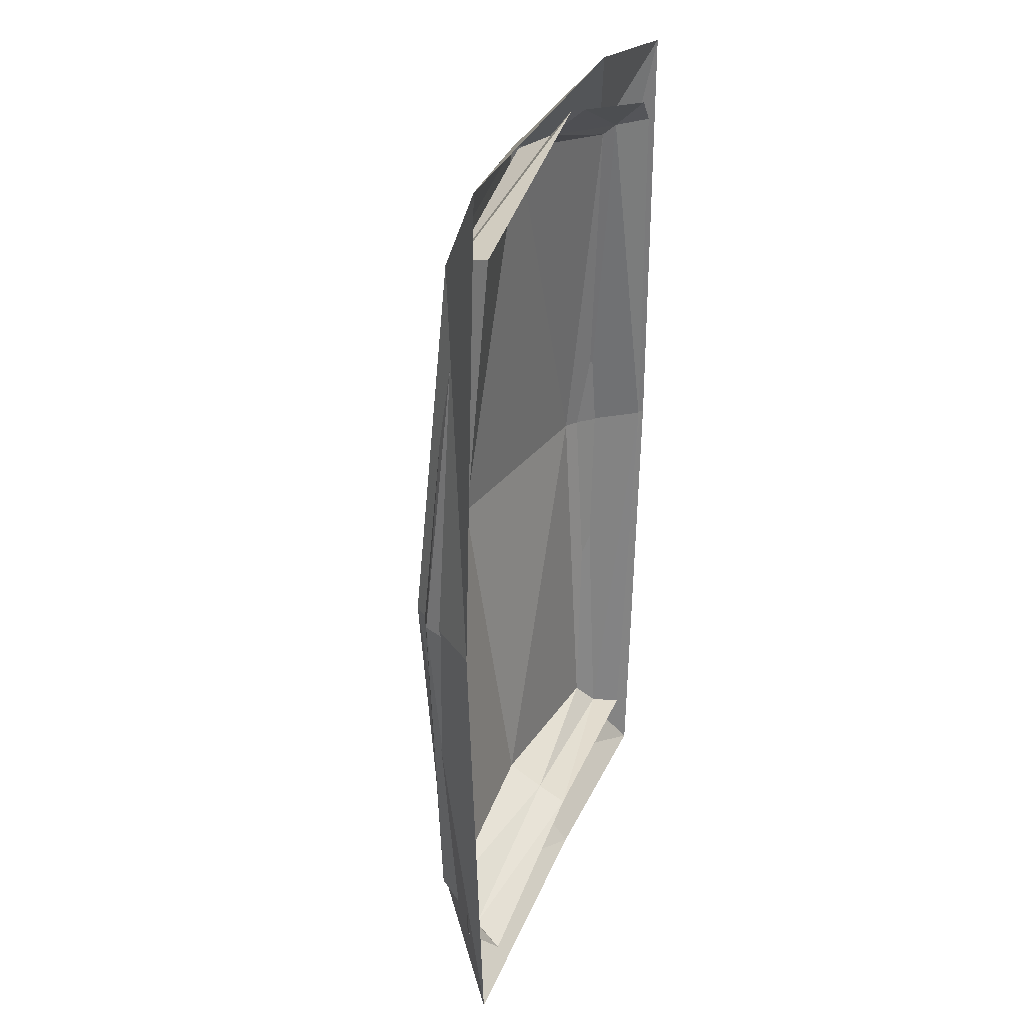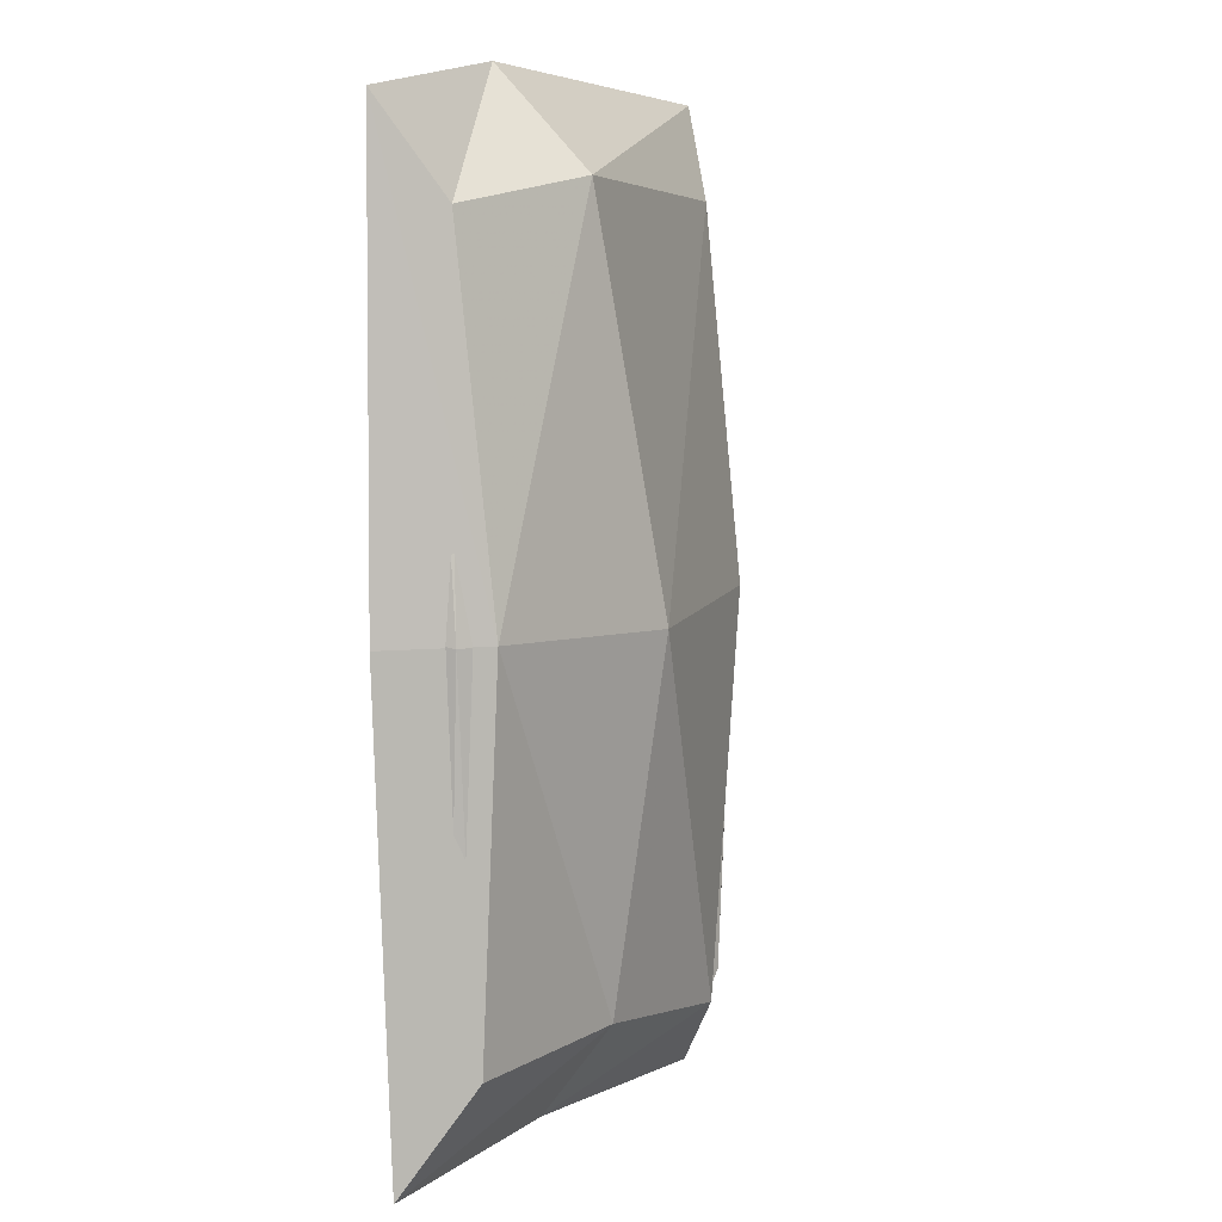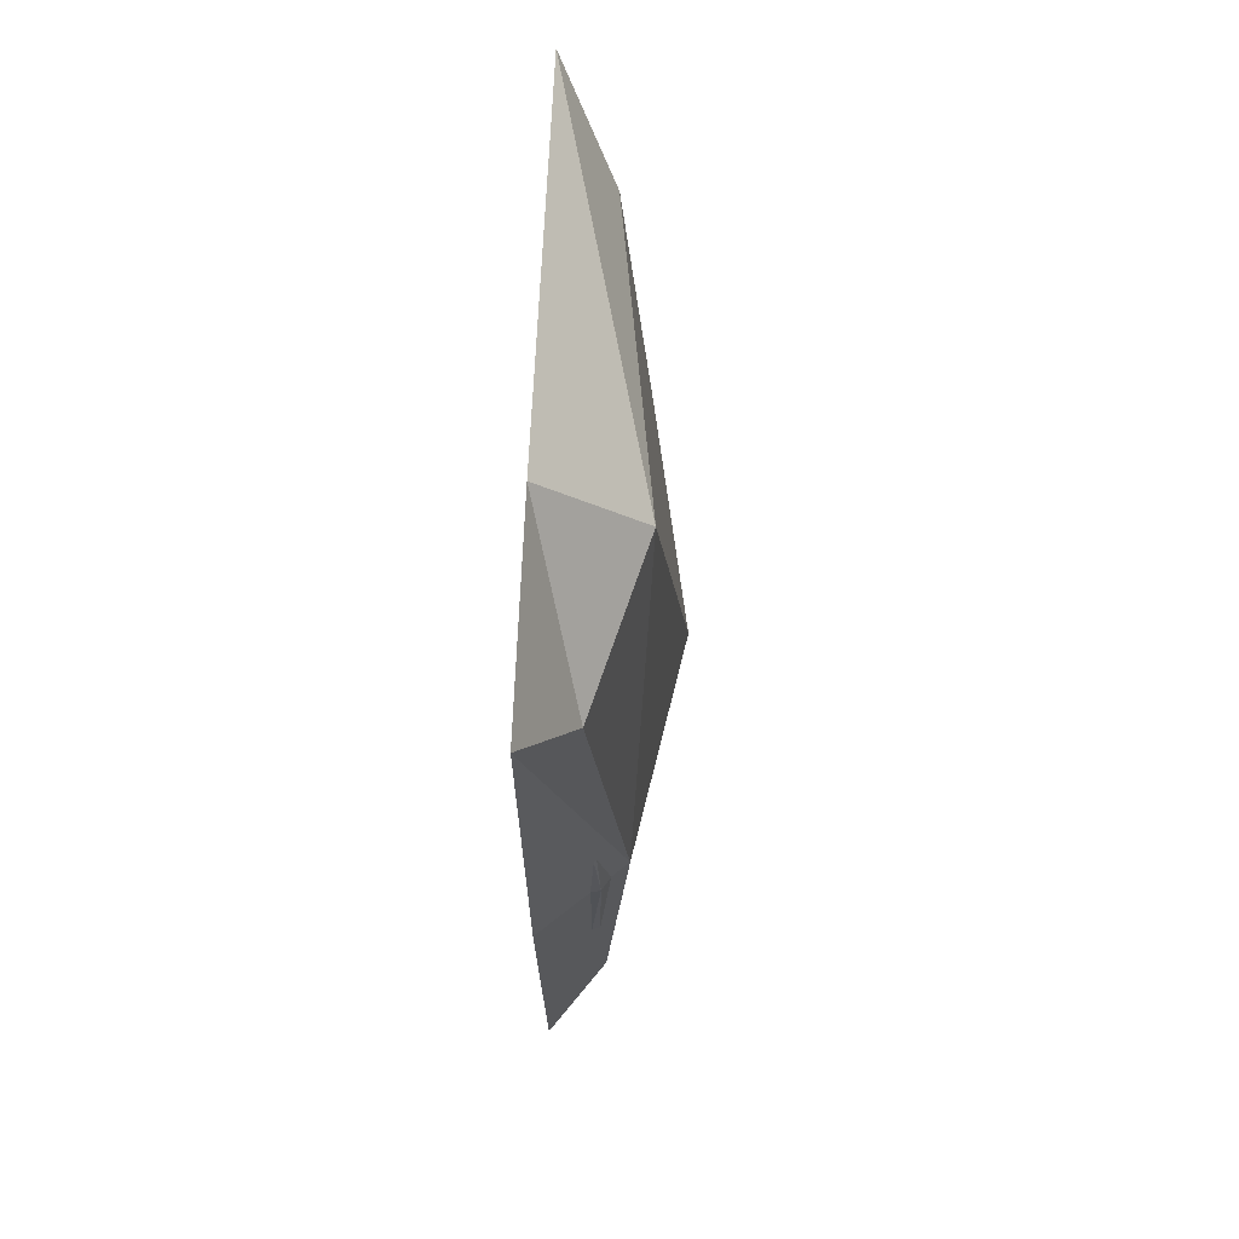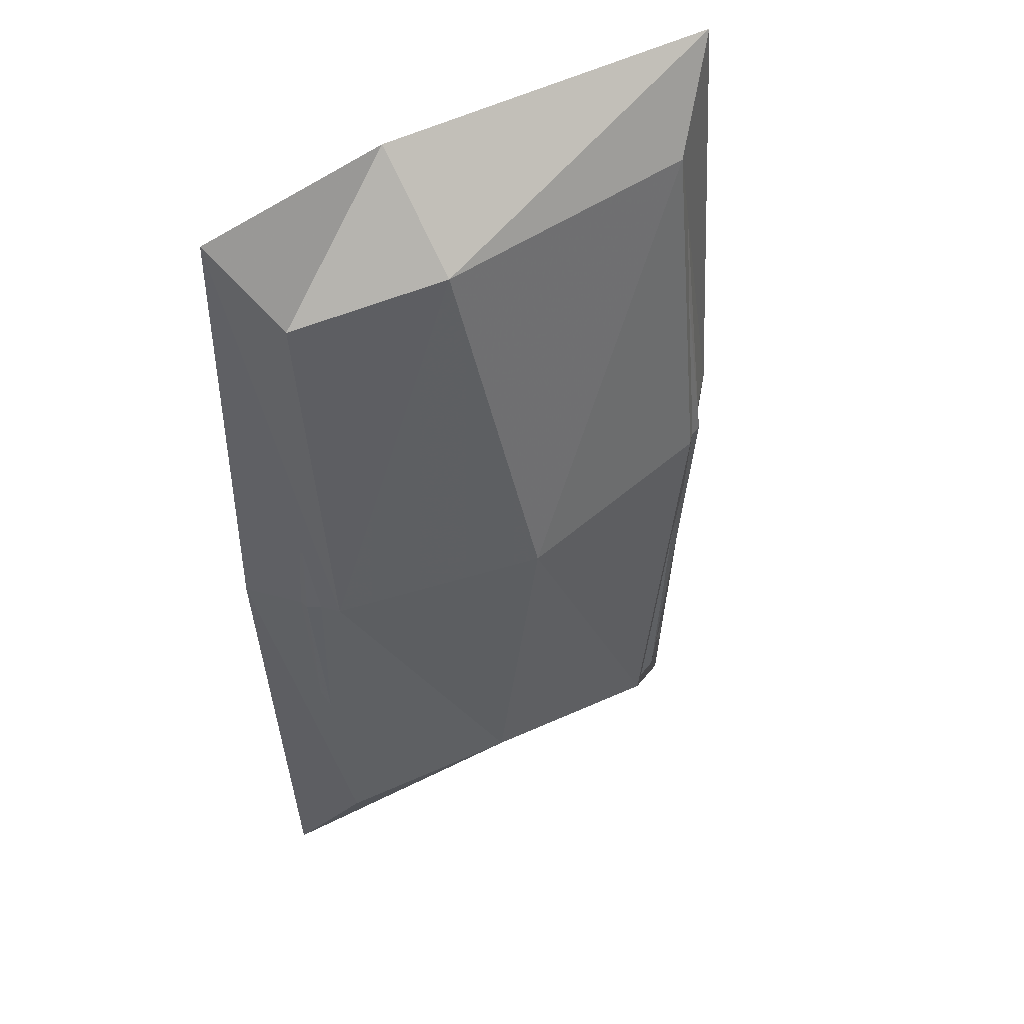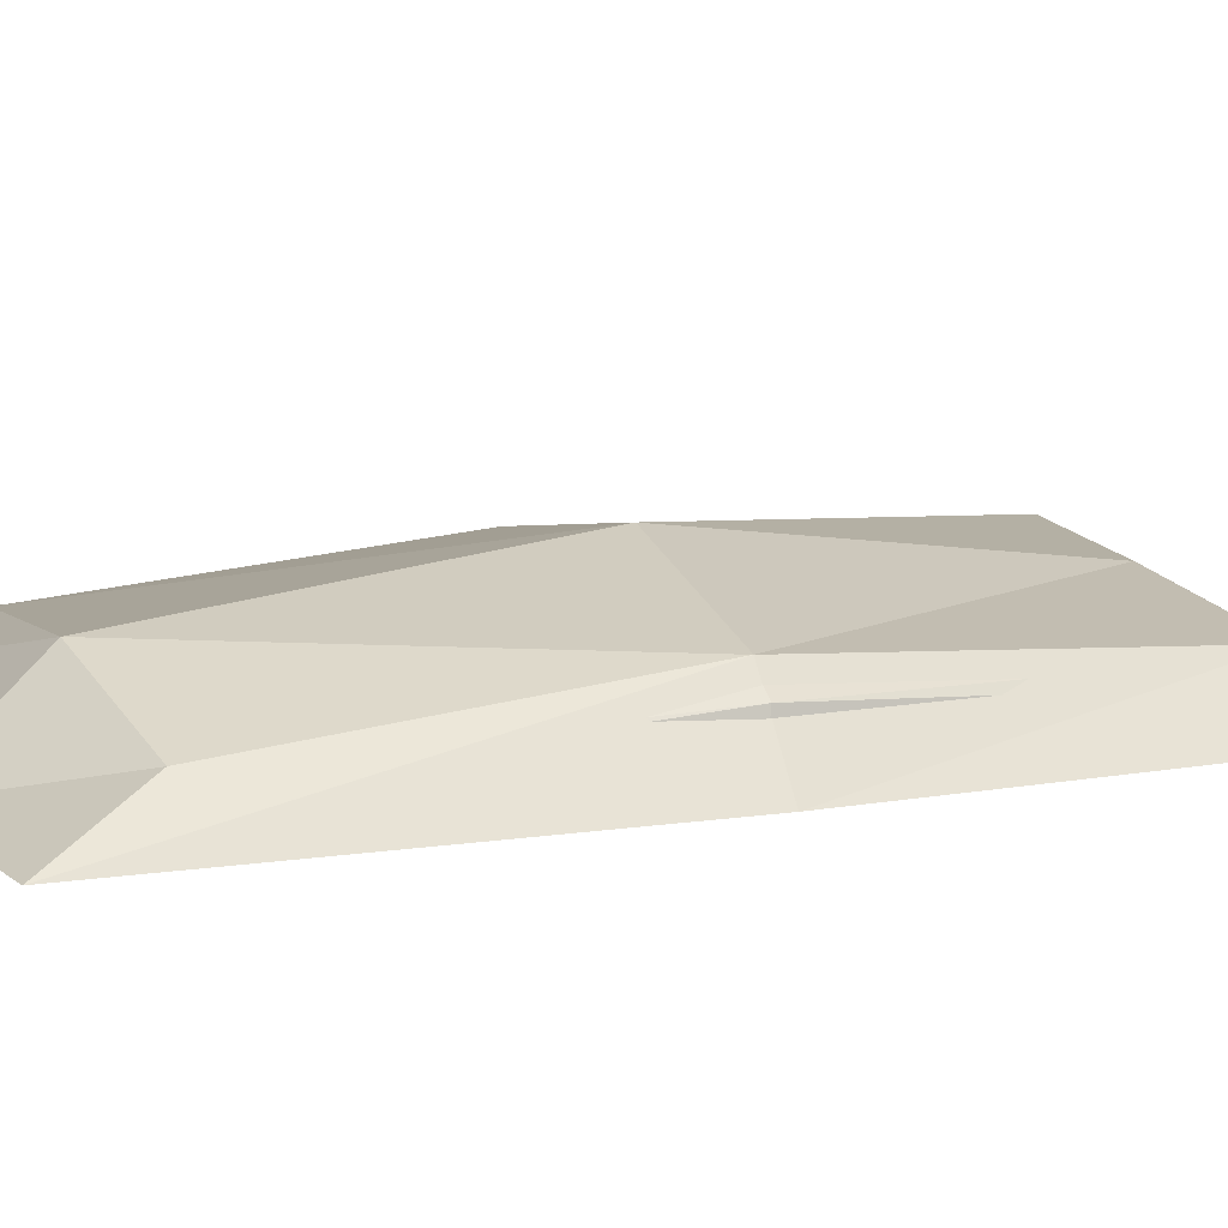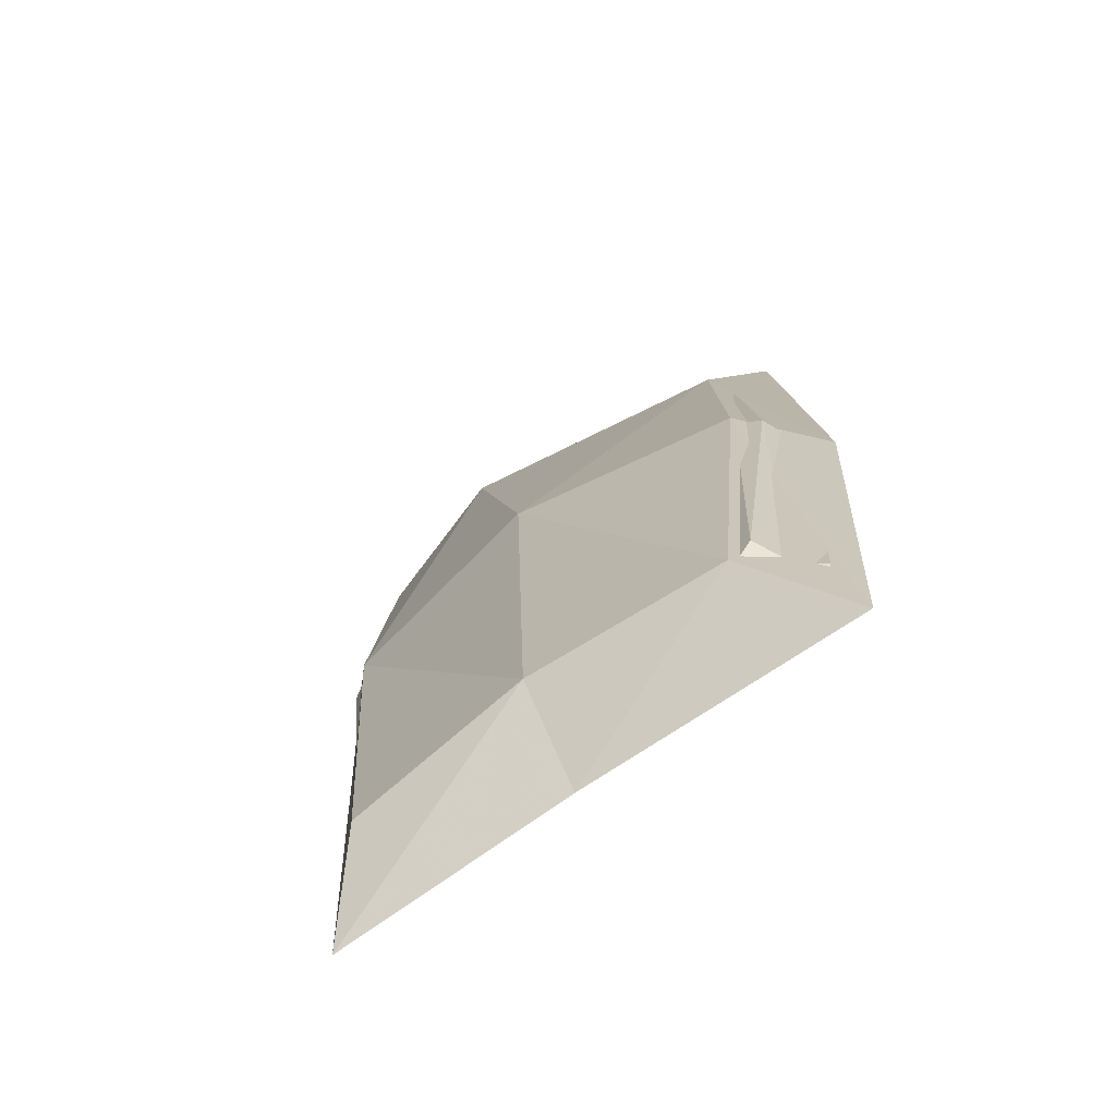
<metadata>
{"format":"obj","ext":"obj","renderer":"f3d","projection":"perspective","resolution":1024,"background":"white","views":[{"elev":32.3,"azim":110.1,"up":"+Y"},{"elev":4.2,"azim":-60.0,"up":"+Y"},{"elev":67.1,"azim":-87.2,"up":"+Y"},{"elev":46.0,"azim":-30.7,"up":"+Y"},{"elev":12.5,"azim":-108.7,"up":"+Z"},{"elev":-74.4,"azim":34.2,"up":"+Y"}]}
</metadata>
<code>
g juqing_yewai_571_dizhuan02
v 0.6103 -65.27 12.76
v 4.041 -1.237 20.96
v -34.42 -1.41 13.47
v -32.75 -67.69 9.361
v 0.8525 -71.64 1.039
v 0.7906 -68.98 6.311
v -34.91 -71.49 6.061
v -36.92 -72.11 1.085
v 51.64 2.679 4.253
v 48.2 2.864 11.29
v 43.28 -66.6 7.122
v 47.92 -68.32 4.253
v -10.1 77.82 5.298
v -10.87 72.28 9.486
v 43.02 72.3 5.933
v 45.26 74 0.3115
v -38.2 64.7 5.607
v -42.49 65.09 0.3529
v -41.91 0.3832 0
v -39.09 -1.713 10.42
v -34.91 -71.49 6.061
v 0.7906 -68.98 6.311
v 39.92 -63.99 12.57
v 43.78 3.379 13.47
v 40.72 69.62 8.143
v -10.35 69.19 15.41
v -36.65 63.08 7.682
v -38.2 64.7 5.607
v -39.09 -1.713 10.42
v -36.92 -72.11 1.085
v -34.91 -71.49 6.061
v 40.52 -77.4 1.039
v 39.03 -73.85 5.98
v 36.03 -68.99 12.08
v 40.52 -77.4 1.039
v 39.03 -73.85 5.98
v -13.85 76.83 4.063
v -37.82 70.1 0.06986
v -37.82 70.1 0.06986
f 1 2 3
f 3 4 1
f 5 6 7
f 7 8 5
f 9 10 11
f 11 12 9
f 13 14 15
f 15 16 13
f 17 18 19
f 19 20 17
f 4 21 22
f 22 1 4
f 23 11 10
f 10 24 23
f 25 15 14
f 14 26 25
f 27 28 29
f 29 3 27
f 25 26 2
f 2 24 25
f 9 16 15
f 15 10 9
f 19 30 31
f 31 20 19
f 10 15 25
f 25 24 10
f 29 21 4
f 4 3 29
f 32 12 11
f 11 33 32
f 23 34 33
f 33 11 23
f 34 23 24
f 34 24 2
f 34 2 1
f 5 35 36
f 36 6 5
f 28 14 37
f 37 38 28
f 22 33 34
f 34 1 22
f 14 28 27
f 27 26 14
f 26 27 3
f 3 2 26
f 14 13 37
f 18 17 39
g floor
v 0.6103 -65.27 13.97
v 4.041 -1.237 22.18
v -34.42 -1.41 14.68
v -32.75 -67.69 10.58
v 40.72 69.62 9.361
v -10.35 69.19 16.63
v 43.78 3.379 14.68
v 36.03 -68.99 13.29
v -36.65 63.08 8.4
v -32.75 -67.69 10.58
v -34.42 -1.41 14.68
v -46.8 -1.841 0.4243
v -41.54 -85.44 0.336
v 0.6103 -65.27 13.97
v 0.542 -82.39 0.4091
v -10.35 69.19 16.63
v 40.72 69.62 9.361
v 51.13 87.74 0.3098
v -13.28 87.2 0.4662
v 43.78 3.379 14.68
v 56.65 4.2 0.4243
v 36.03 -68.99 13.29
v 50.21 -83.99 0.3944
v -36.65 63.08 8.4
v -46.45 79.5 0.2999
f 40 41 42
f 42 43 40
f 44 45 41
f 41 46 44
f 47 46 41
f 47 41 40
f 45 48 42
f 42 41 45
f 49 50 51
f 51 52 49
f 53 49 52
f 52 54 53
f 55 56 57
f 57 58 55
f 56 59 60
f 60 57 56
f 59 61 62
f 62 60 59
f 61 53 54
f 54 62 61
f 63 55 58
f 58 64 63
f 50 63 64
f 64 51 50

</code>
